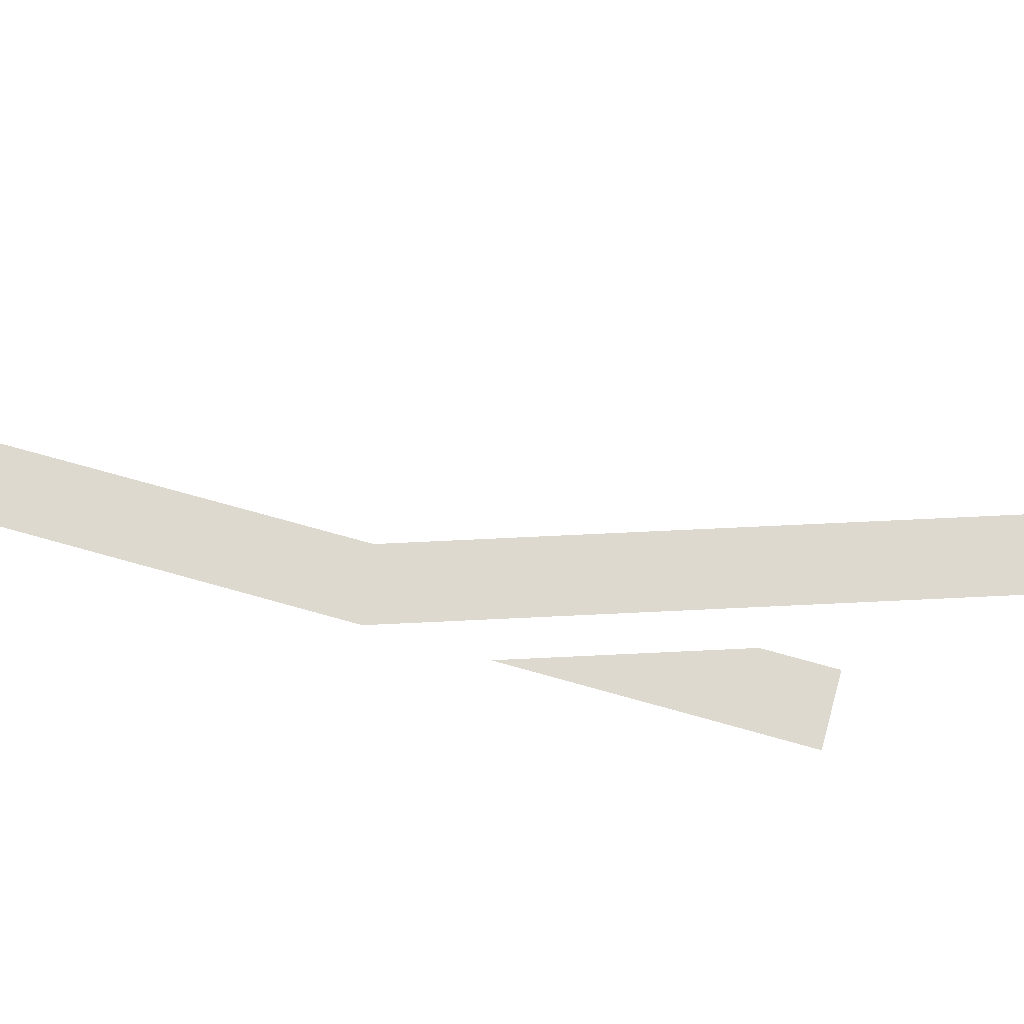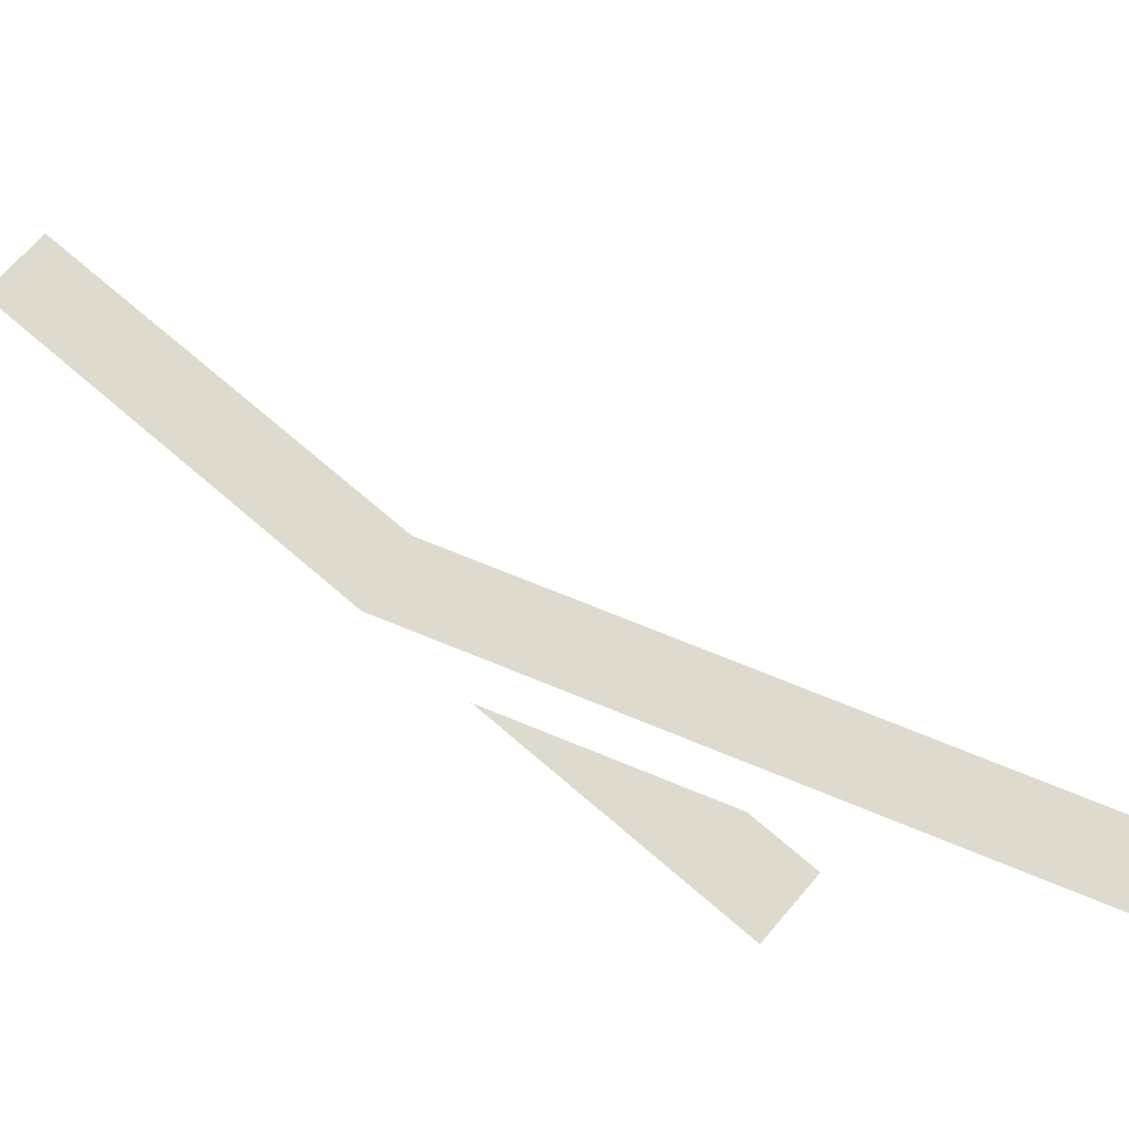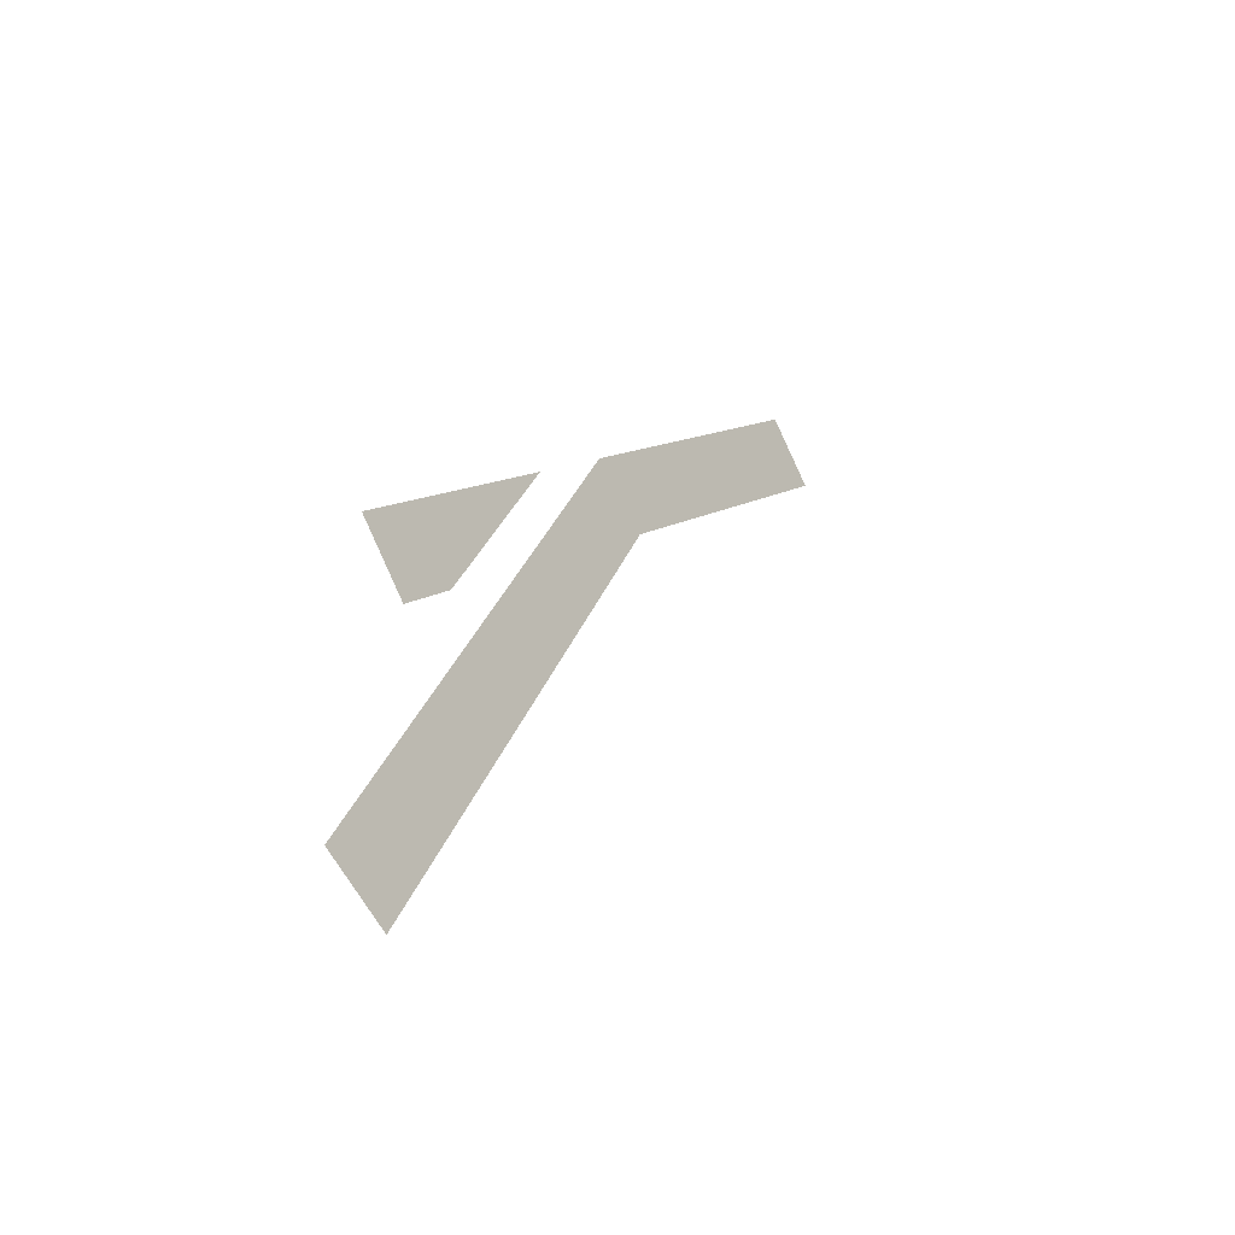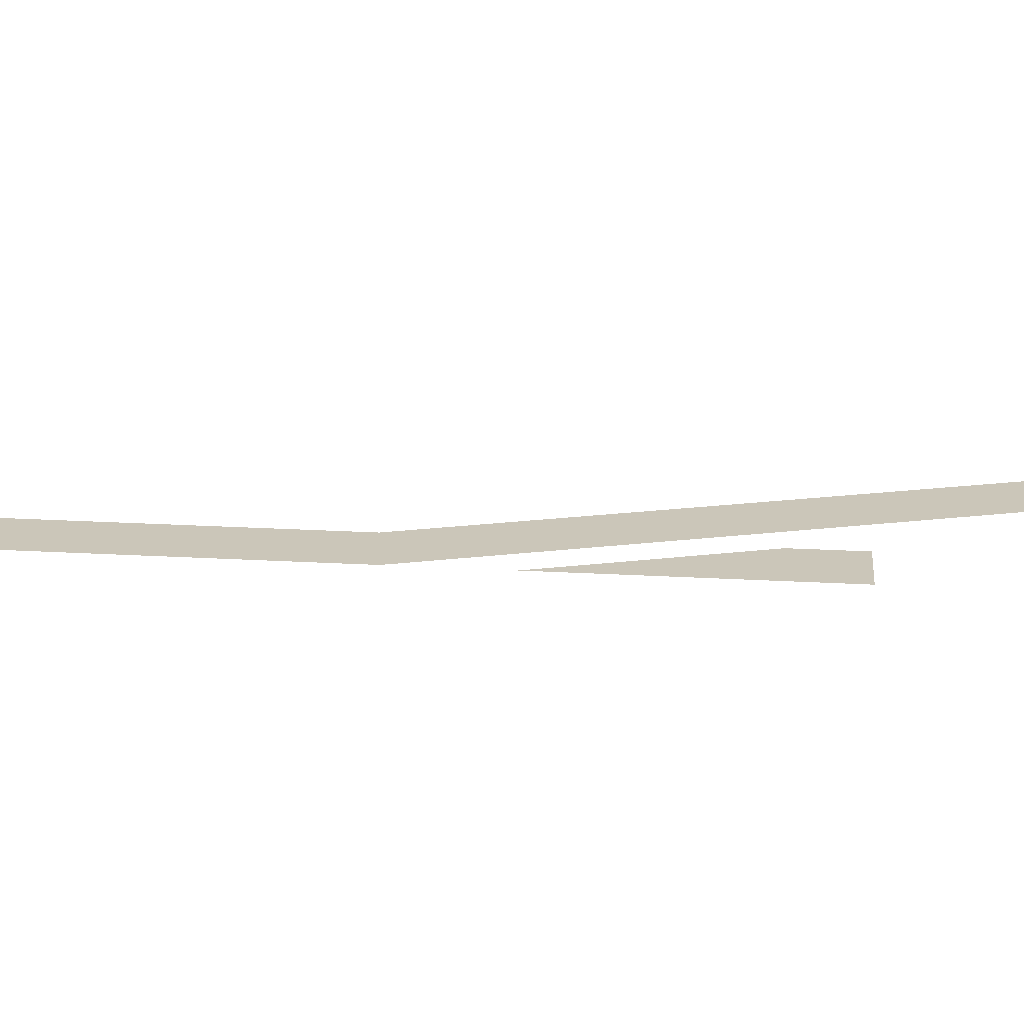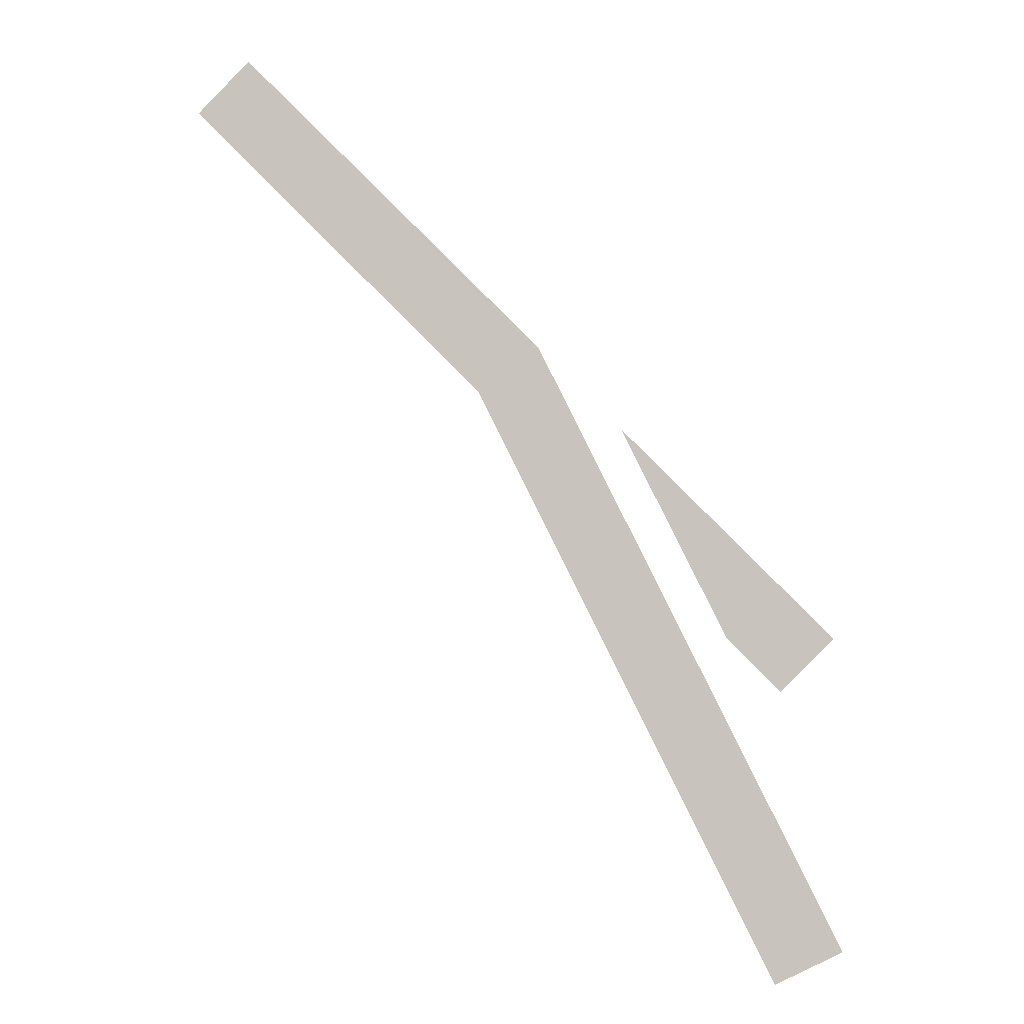
<metadata>
{"format":"obj","ext":"obj","renderer":"f3d","projection":"perspective","resolution":1024,"background":"white","views":[{"elev":71.7,"azim":60.7,"up":"+Y"},{"elev":71.3,"azim":85.7,"up":"+Y"},{"elev":-41.6,"azim":125.7,"up":"+Z"},{"elev":20.9,"azim":51.0,"up":"+Y"},{"elev":-2.6,"azim":7.1,"up":"+Z"}]}
</metadata>
<code>
v -0.5442 -0.49  0.4558
v -0.4558 -0.49  0.5442
v  0.5559 -0.49 -0.972
v  0.4441 -0.49 -1.028
v -0.0513 -0.49 -0.037
v  0.0514 -0.49  0.037
v  0.5442 -0.49 -0.4558
v  0.4558 -0.49 -0.5442
v  0.3679 -0.49 -0.4562
v  0.1911 -0.49 -0.1027
f 1 2 6 5
f 5 6 3 4
f 9 10 7 8

</code>
